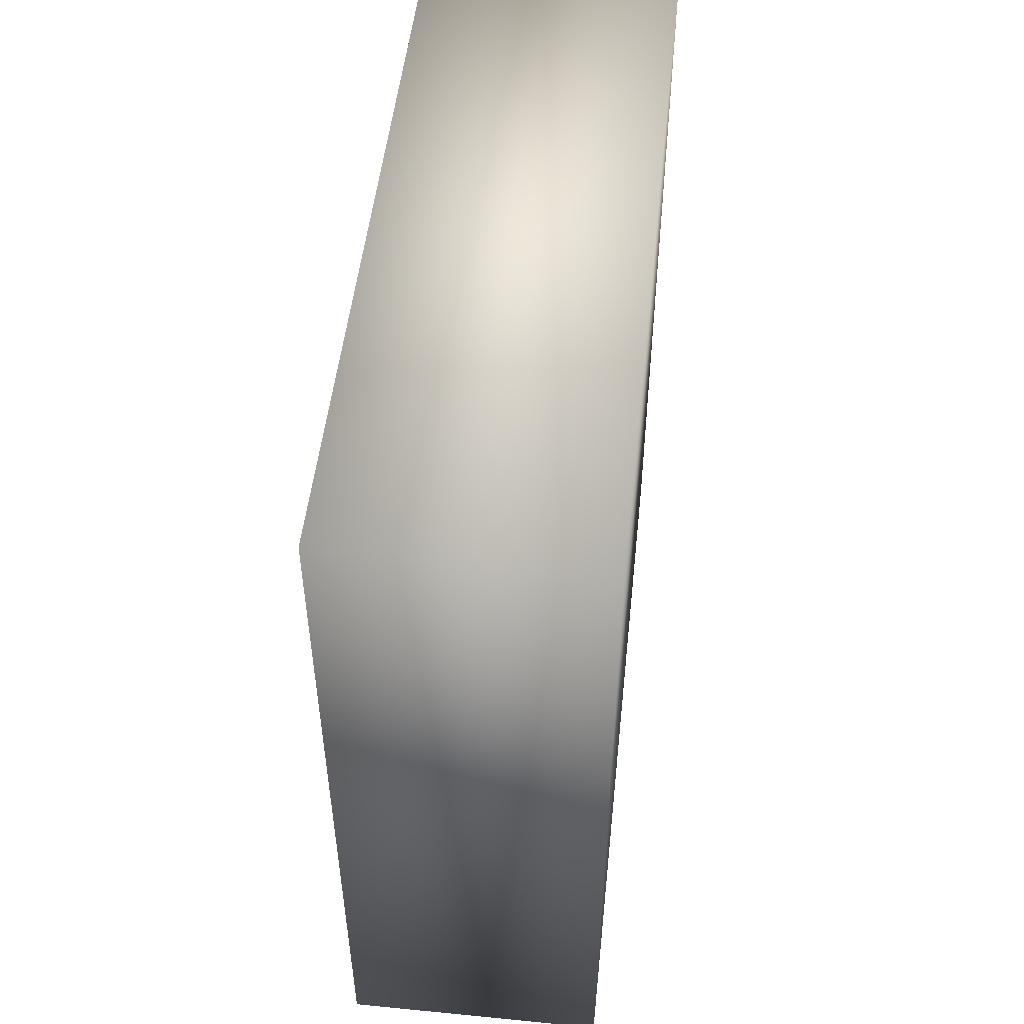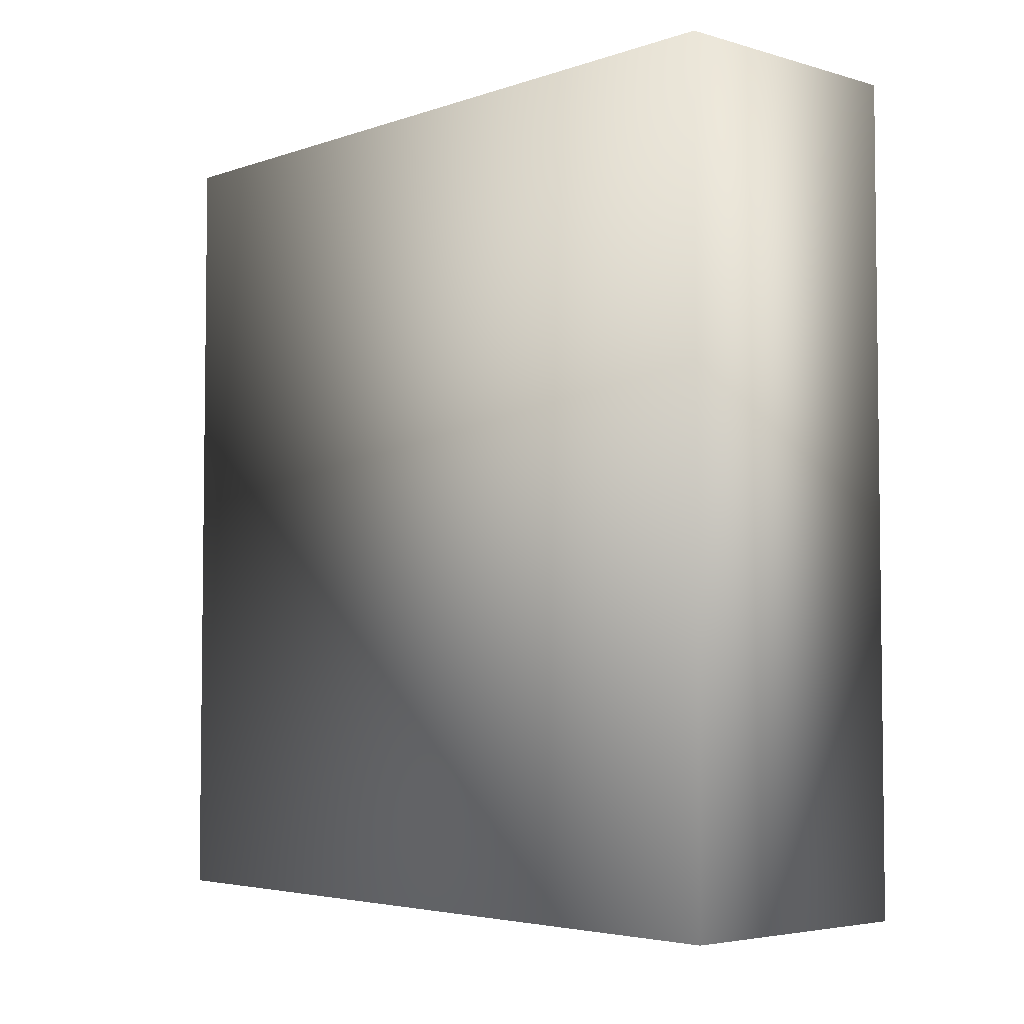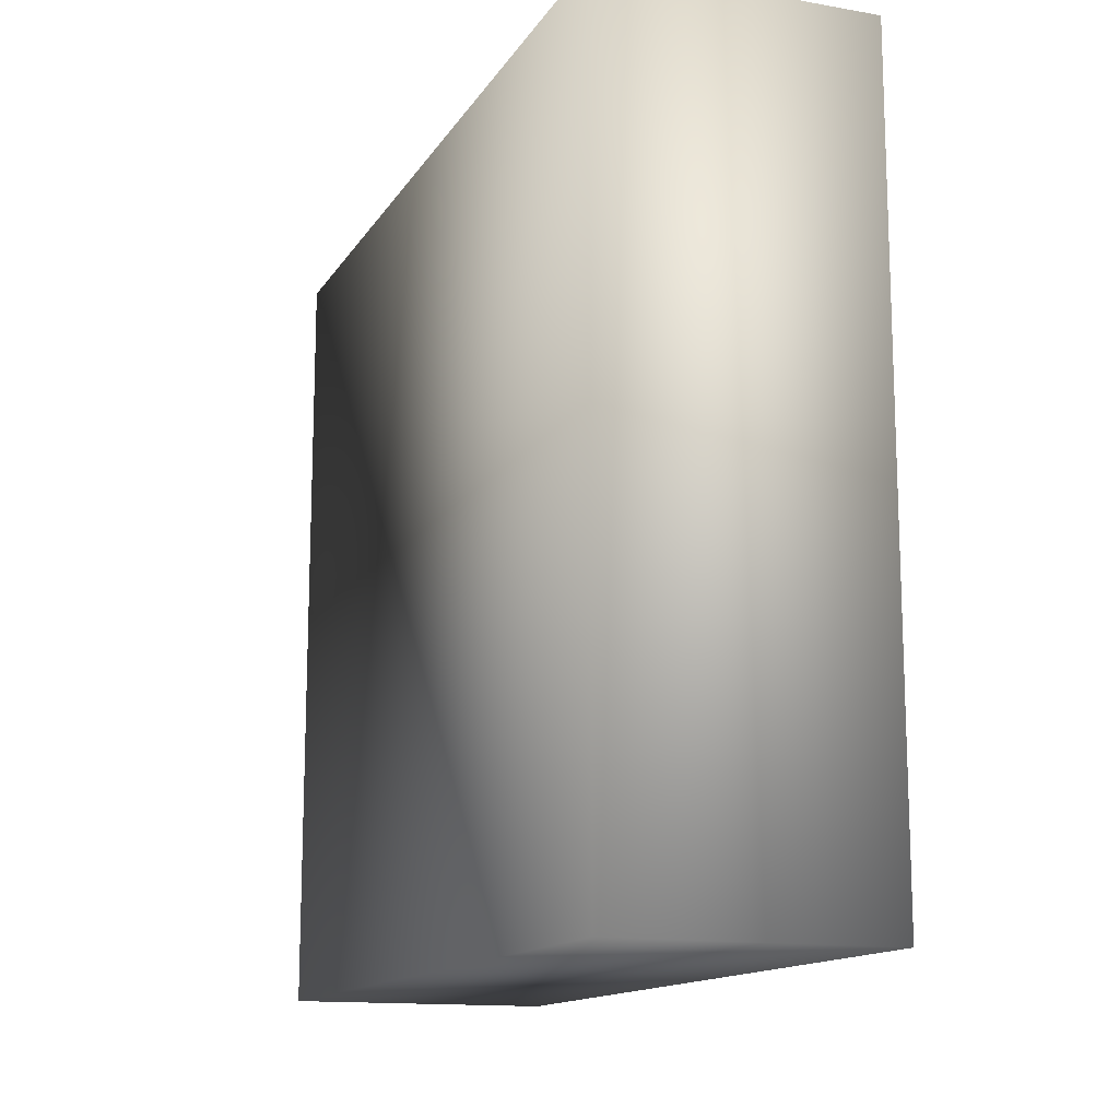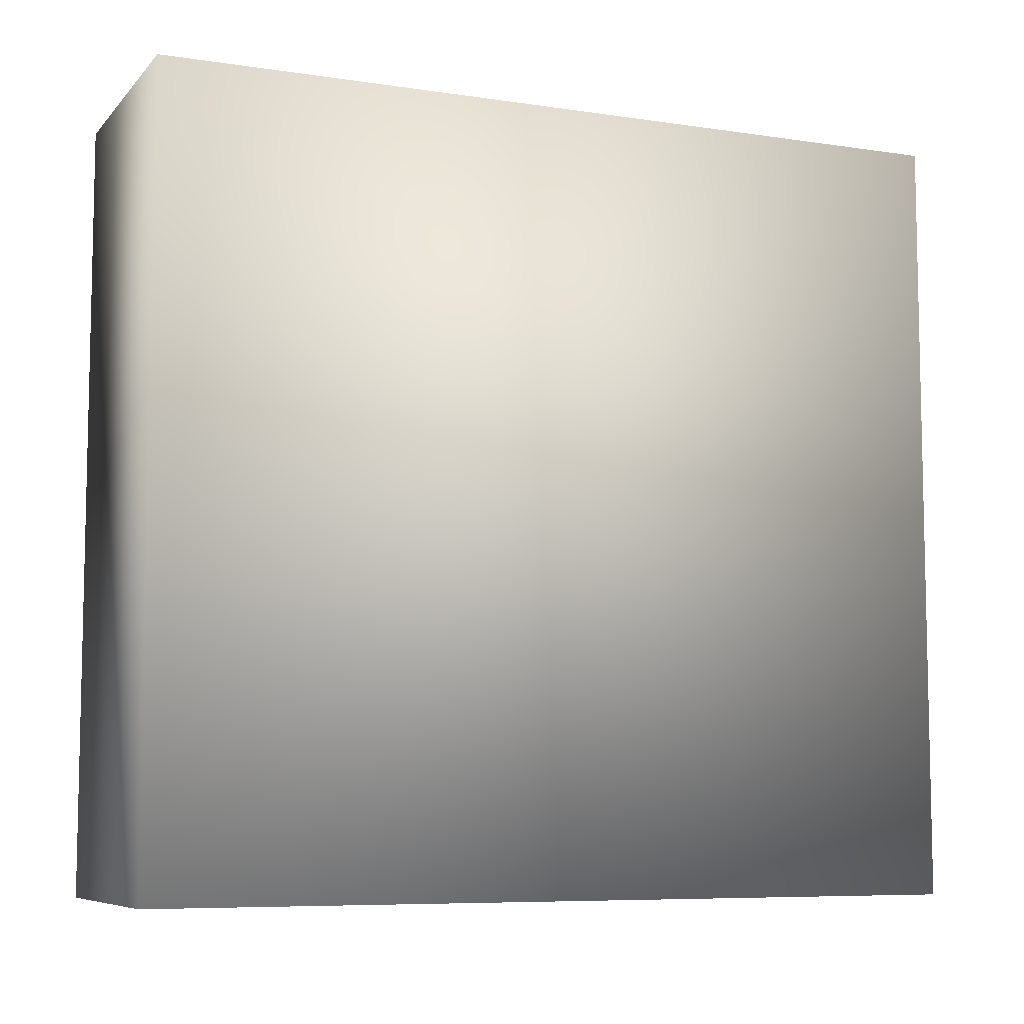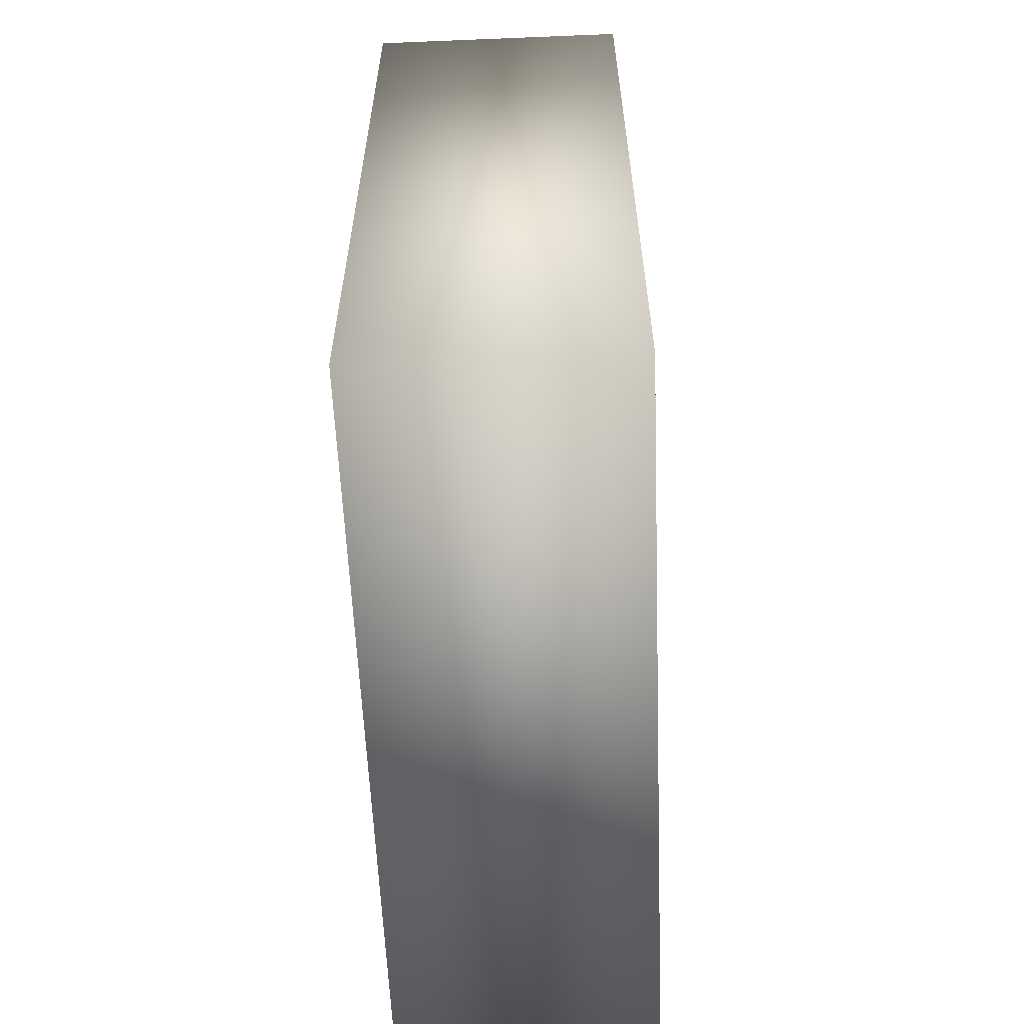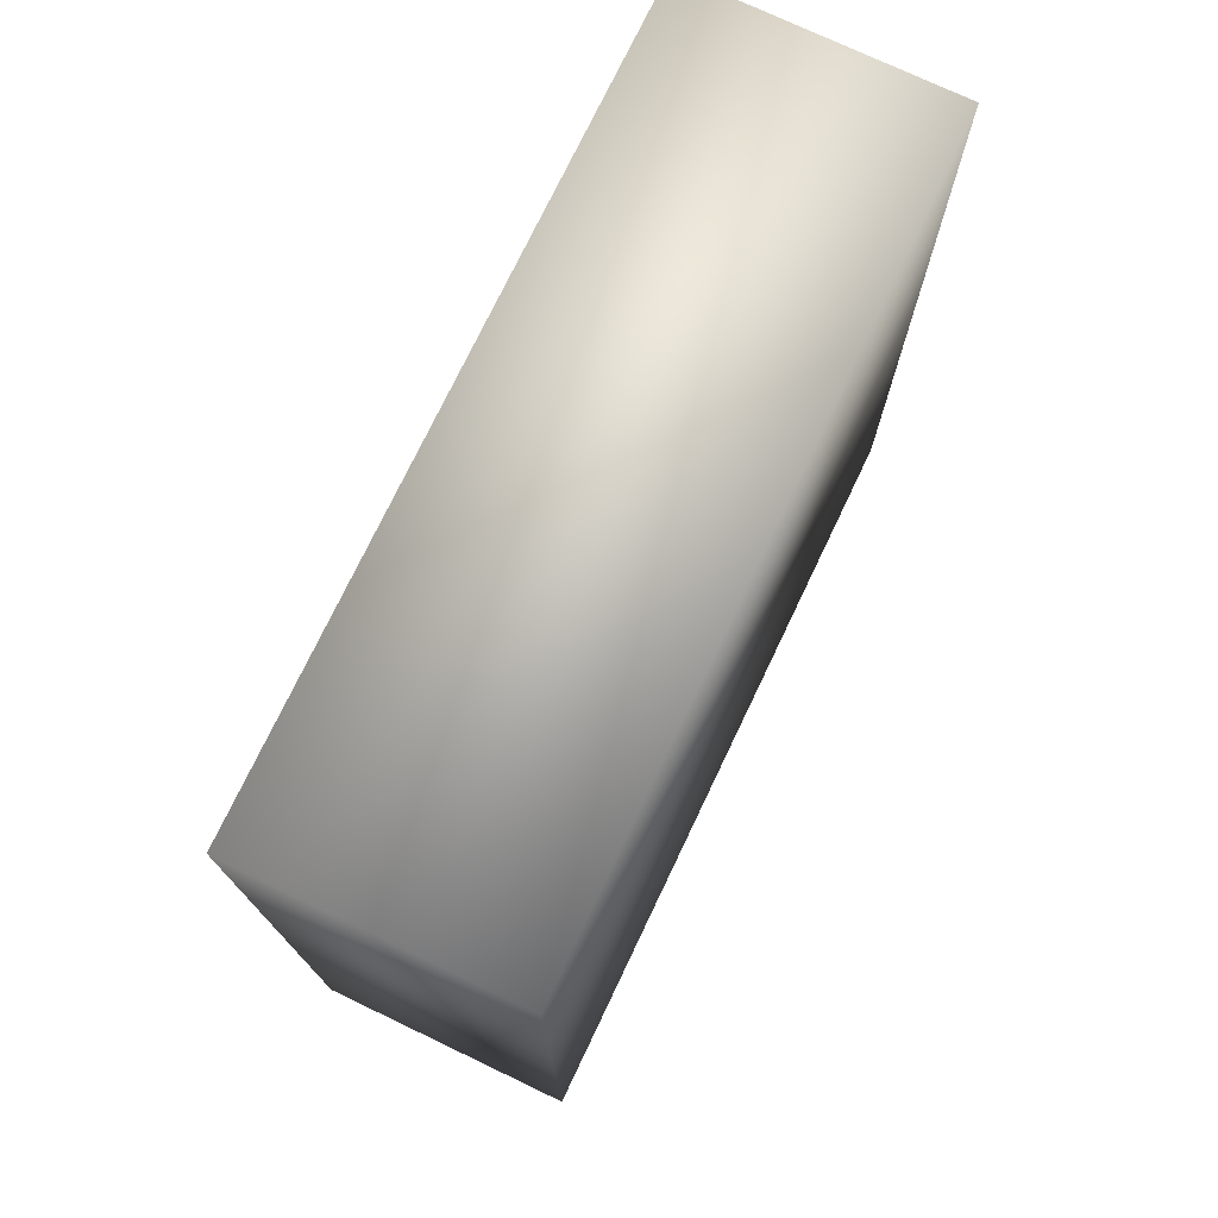
<metadata>
{"format":"obj","ext":"obj","renderer":"f3d","projection":"perspective","resolution":1024,"background":"white","views":[{"elev":50.8,"azim":-173.9,"up":"+Y"},{"elev":-4.3,"azim":-42.6,"up":"+Y"},{"elev":-13.9,"azim":-21.0,"up":"+Z"},{"elev":-7.6,"azim":67.1,"up":"+Z"},{"elev":-59.3,"azim":2.4,"up":"+Y"},{"elev":74.6,"azim":-154.5,"up":"+Y"}]}
</metadata>
<code>
v 95.8 13.46 -8.147
v 95.8 13.46 -20.62
v 91.55 13.46 -20.62
v 91.55 13.46 -8.147
v 95.8 0.2709 -8.147
v 95.8 0.2709 -20.62
v 91.55 0.2709 -8.147
v 91.55 0.2709 -20.62
f 1 2 3
f 1 3 4
f 5 6 2
f 5 2 1
f 7 8 6
f 7 6 5
f 4 3 8
f 4 8 7
f 6 8 3
f 6 3 2
f 5 1 4
f 7 5 4

</code>
